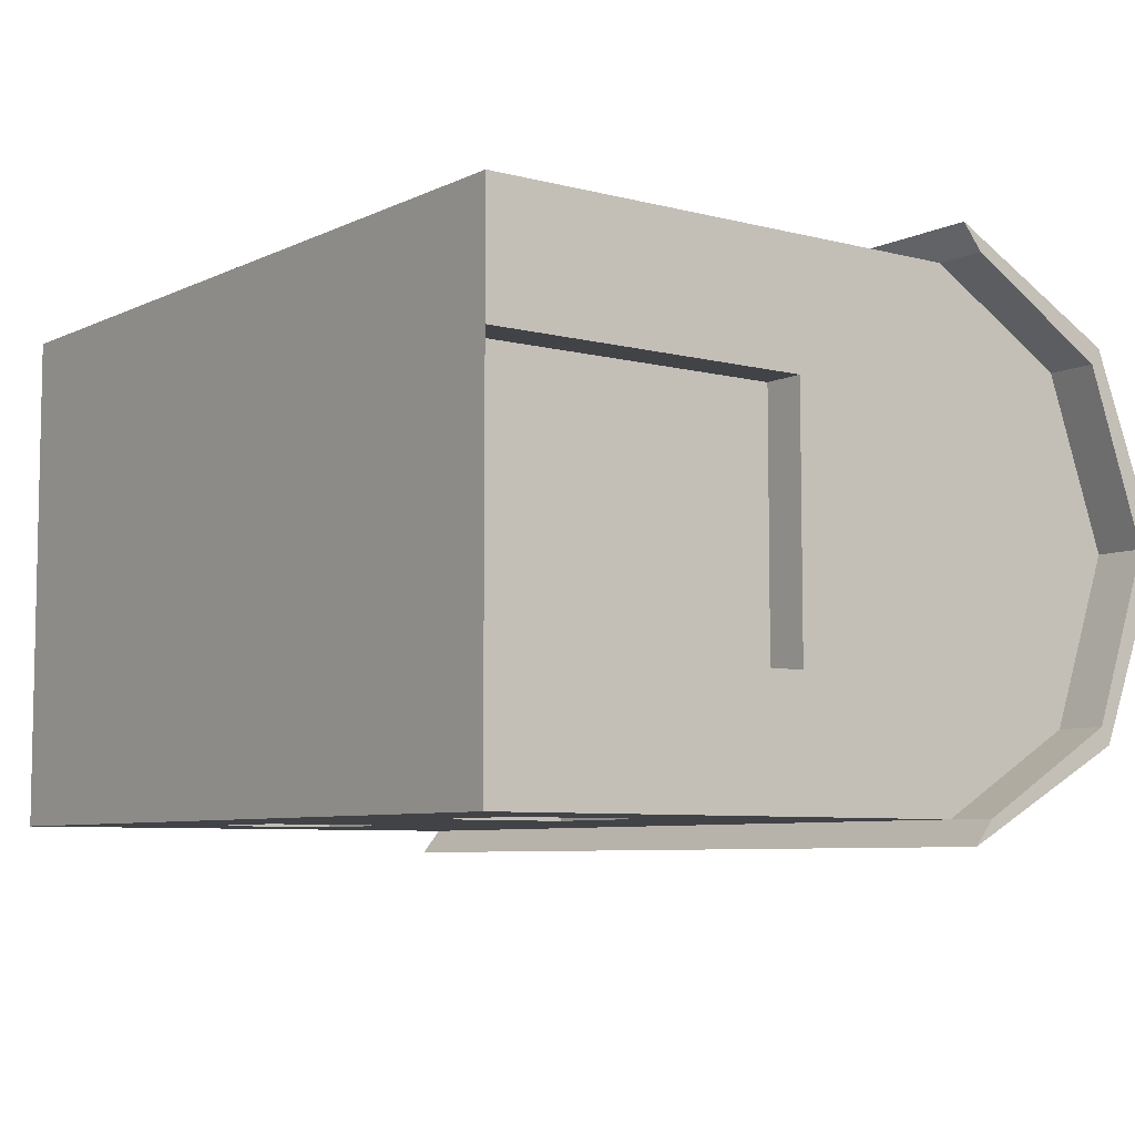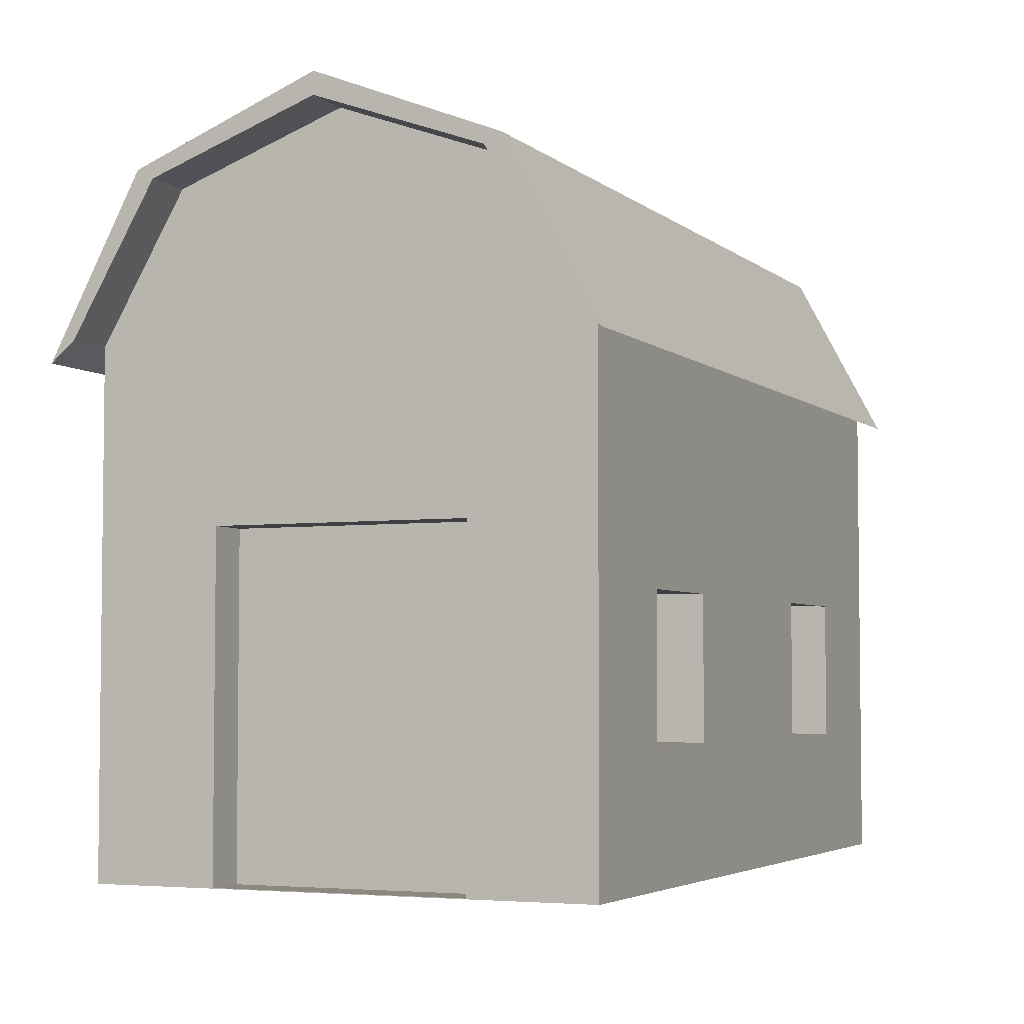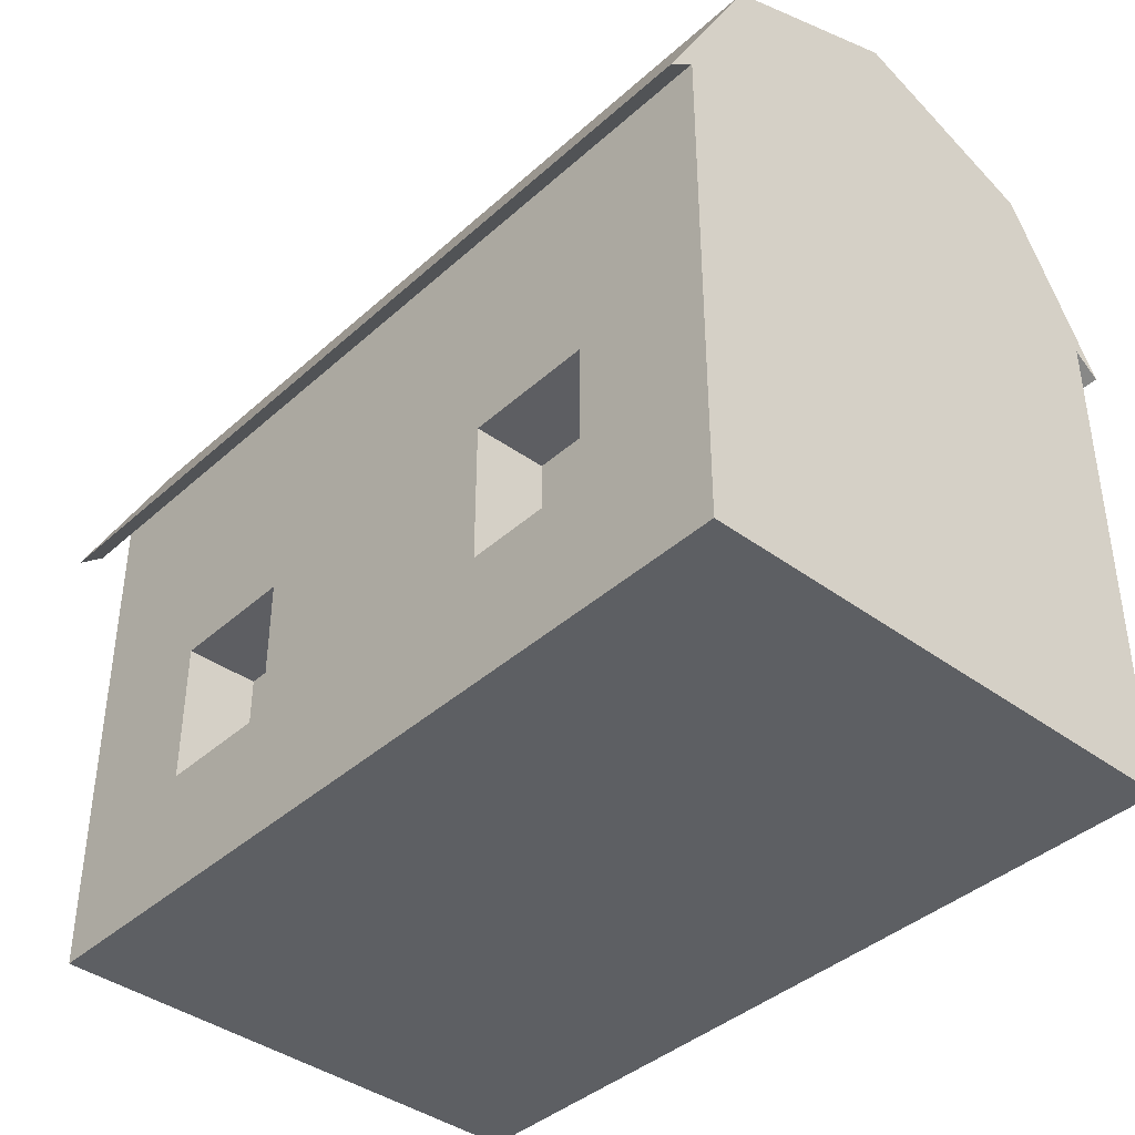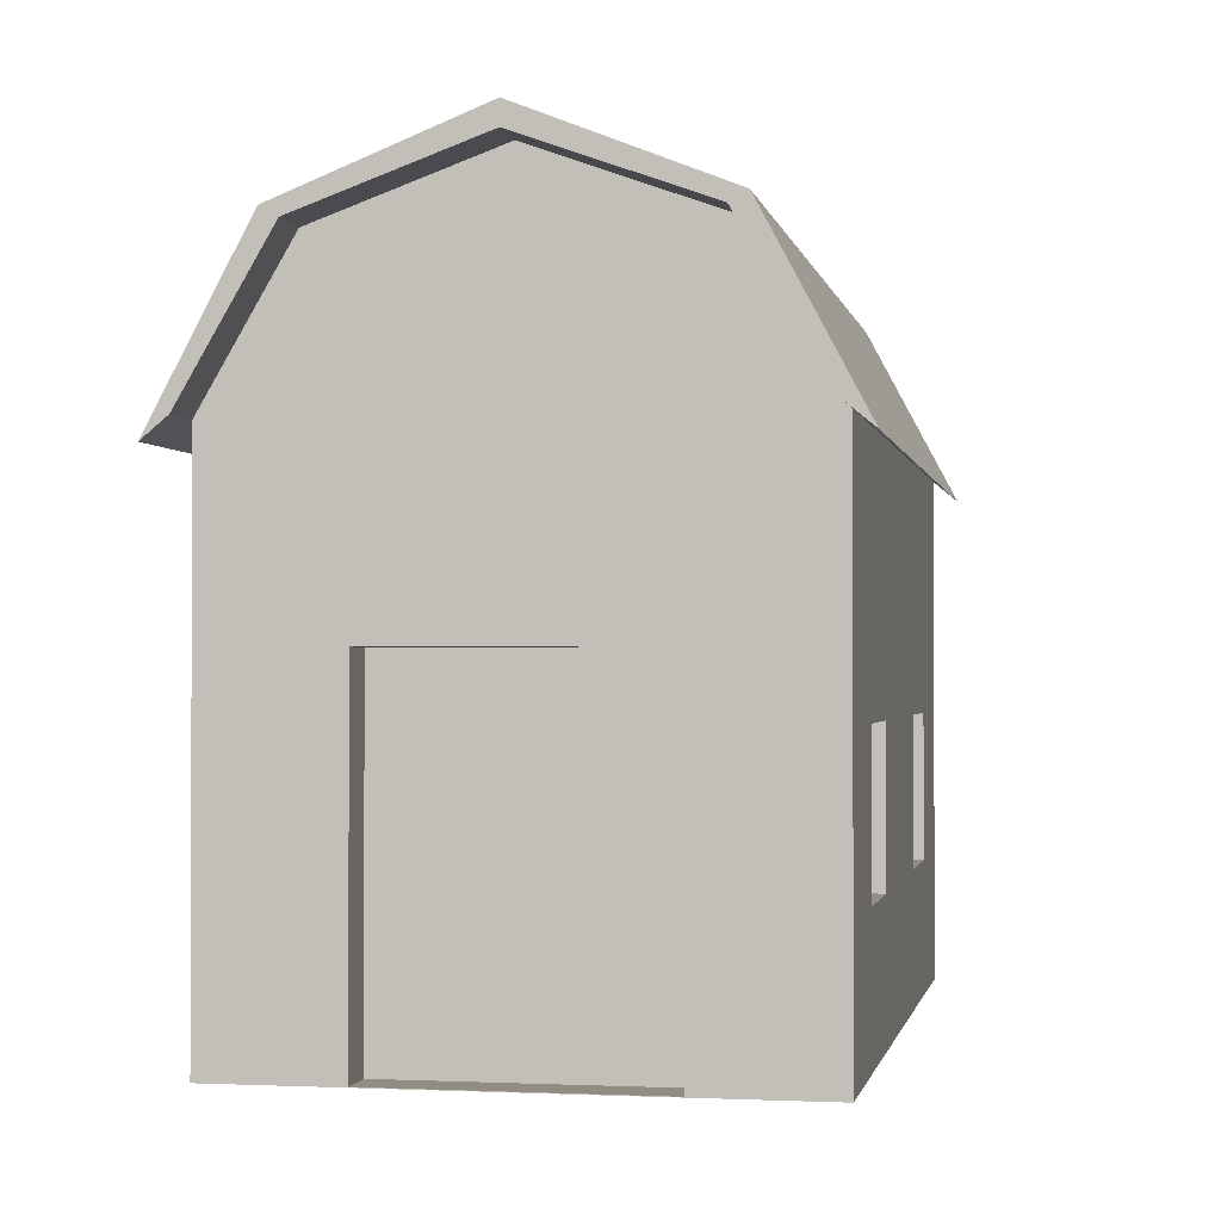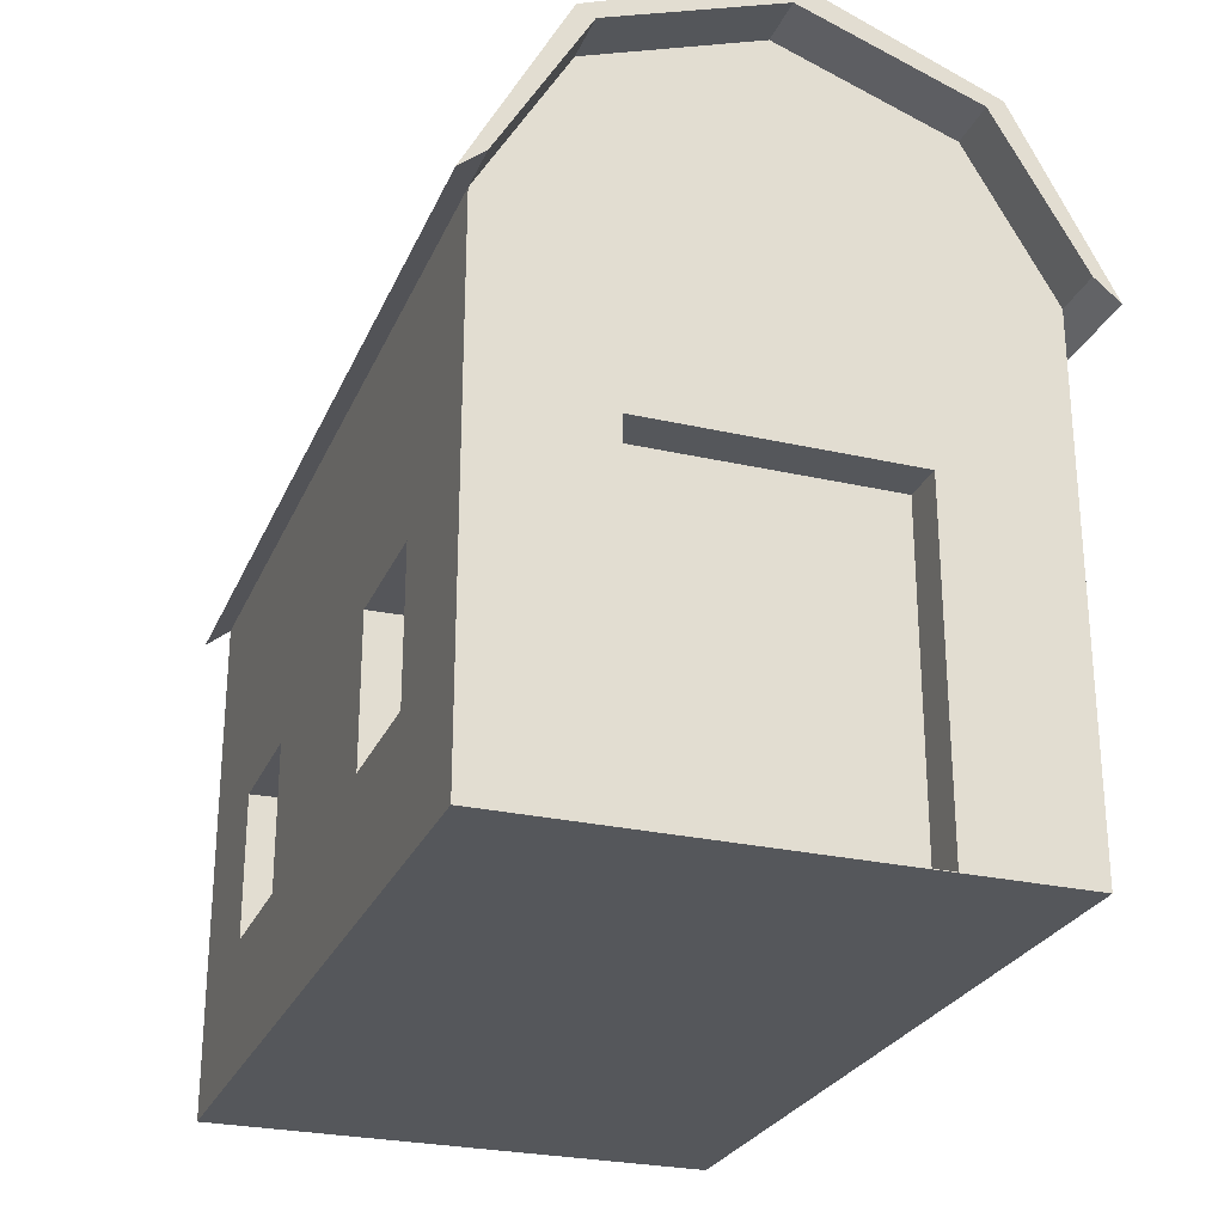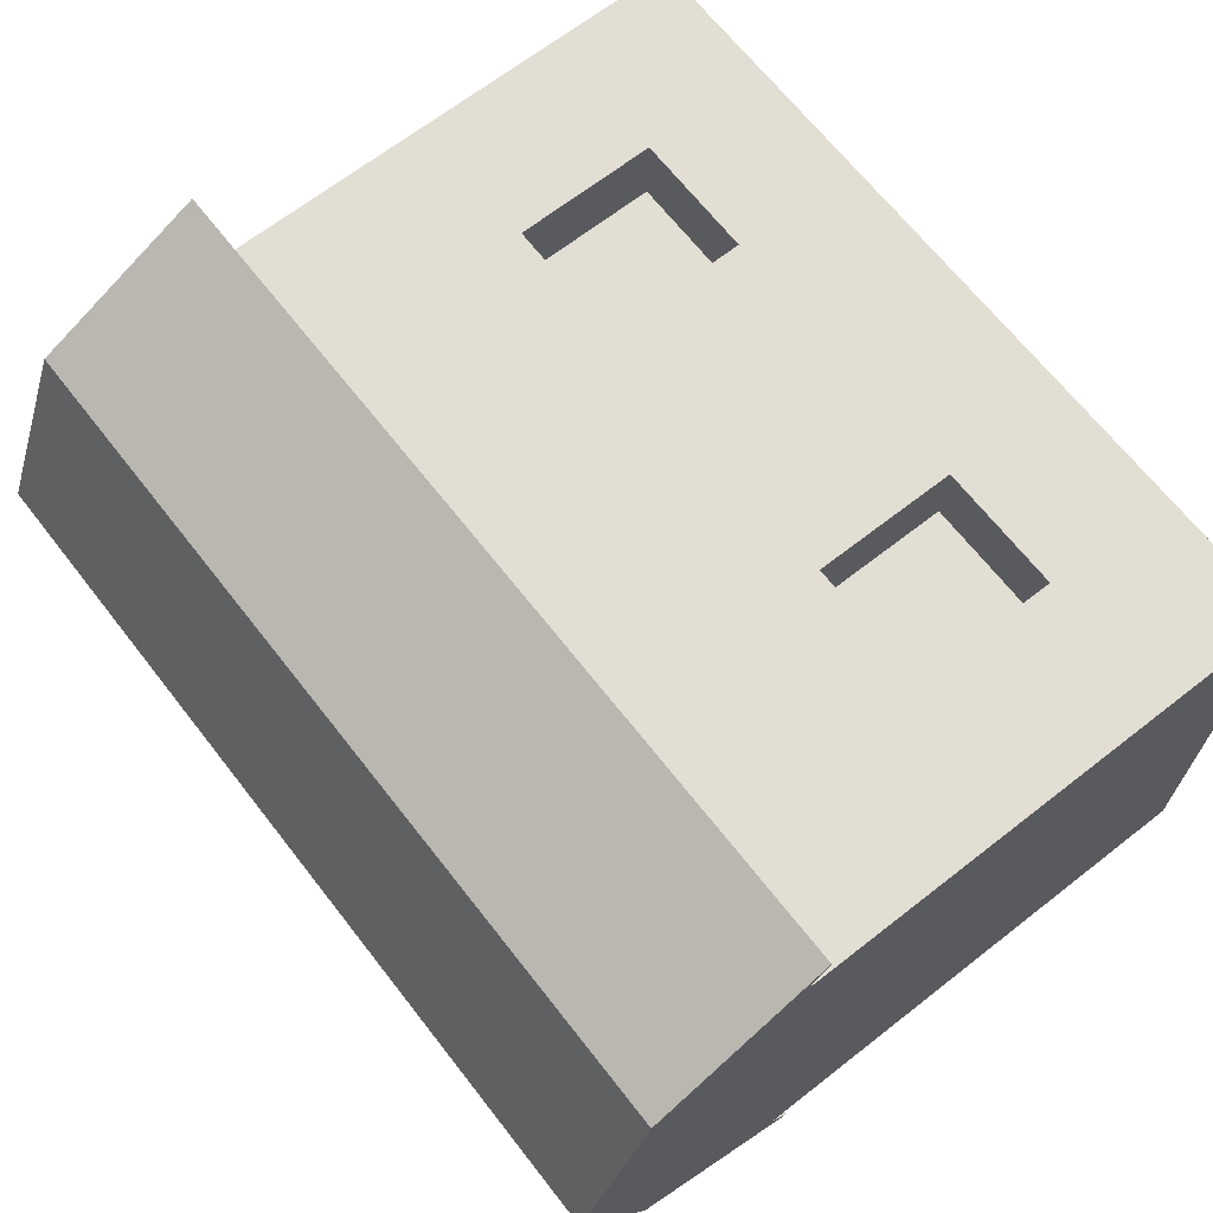
<metadata>
{"format":"obj","ext":"obj","renderer":"f3d","projection":"perspective","resolution":1024,"background":"white","views":[{"elev":-7.0,"azim":53.2,"up":"+Z"},{"elev":-4.2,"azim":114.2,"up":"+Y"},{"elev":-40.1,"azim":-132.3,"up":"+Y"},{"elev":-1.2,"azim":100.8,"up":"+Y"},{"elev":-26.4,"azim":70.3,"up":"+Y"},{"elev":67.3,"azim":-128.0,"up":"+Z"}]}
</metadata>
<code>
o Cube
v 0.5579 0.4588 -0.1753
v 0.5579 0.005183 -0.1753
v 0.5579 0.4588 0.1753
v 0.5579 0.005183 0.1753
v -0.5579 0.6966 -0.3462
v -0.5579 0.00433 -0.3462
v -0.5579 0.6966 0.3462
v -0.5579 0.00433 0.3462
v 0.5579 0.8953 0.2302
v -0.5579 0.8953 0.2302
v 0.5579 0.8953 -0.2302
v -0.5579 0.8953 -0.2302
v 0.5579 0.9784 0
v -0.5579 0.9784 0
v 0.5579 0.6687 0.3799
v -0.5579 0.6687 0.3799
v -0.5579 0.6687 -0.3799
v 0.5579 0.6687 -0.3799
v 0.5579 0.9083 0.2526
v -0.5579 0.9083 0.2526
v 0.5579 1.008 0
v -0.5579 1.008 0
v -0.5579 0.9083 -0.2526
v 0.5579 0.9083 -0.2526
v 0.6275 0.9784 0
v 0.6275 0.8953 0.2302
v 0.6275 0.8953 -0.2302
v 0.6275 0.6966 -0.3462
v 0.6275 0.6966 0.3462
v 0.6275 1.008 0
v 0.6275 0.9083 0.2526
v 0.6275 0.9083 -0.2526
v 0.6275 0.6687 -0.3799
v 0.6275 0.6687 0.3799
v 0 0.6966 0.3462
v 0 0.00433 0.3462
v 0 0.00433 -0.3462
v 0 0.6966 -0.3462
v -0.1927 0.1824 0.3462
v -0.1927 0.3775 0.3462
v -0.3653 0.3775 0.3462
v -0.3653 0.1824 0.3462
v 0.1927 0.1824 -0.3462
v 0.1927 0.3775 -0.3462
v 0.3653 0.3775 -0.3462
v 0.3653 0.1824 -0.3462
v 0.3653 0.1824 0.3462
v 0.3653 0.3775 0.3462
v 0.1927 0.3775 0.3462
v 0.1927 0.1824 0.3462
v -0.3653 0.1824 -0.3462
v -0.3653 0.3775 -0.3462
v -0.1927 0.3775 -0.3462
v -0.1927 0.1824 -0.3462
v -0.1927 0.3793 0.2473
v -0.1927 0.1842 0.2473
v -0.3653 0.1842 0.2473
v -0.3653 0.3793 0.2473
v 0.1927 0.3793 -0.2473
v 0.1927 0.1842 -0.2473
v 0.3653 0.1842 -0.2473
v 0.3653 0.3793 -0.2473
v 0.3653 0.3793 0.2473
v 0.3653 0.1842 0.2473
v 0.1927 0.1842 0.2473
v 0.1927 0.3793 0.2473
v -0.3653 0.3793 -0.2473
v -0.3653 0.1842 -0.2473
v -0.1927 0.1842 -0.2473
v -0.1927 0.3793 -0.2473
v 0.5579 0.6966 -0.3462
v 0.5579 0.00433 -0.3462
v 0.5579 0.6966 0.3462
v 0.5579 0.00433 0.3462
v 0.5001 0.4588 -0.1753
v 0.5001 0.005183 -0.1753
v 0.5001 0.4588 0.1753
v 0.5001 0.005183 0.1753
f 15 73 29 34
f 50 47 64 65
f 8 7 5 6
f 6 37 72 74 36 8
f 1 3 77 75
f 40 41 58 55
f 7 35 73 15 16
f 5 12 23 17
f 5 7 10 14 12
f 73 71 11 13 9
f 10 7 16 20
f 18 17 23 24
f 21 22 20 19
f 16 15 19 20
f 24 23 22 21
f 13 11 27 25
f 71 38 5 17 18
f 18 24 32 33
f 12 14 22 23
f 14 10 20 22
f 9 13 25 26
f 26 25 30 31
f 25 27 32 30
f 27 28 33 32
f 29 26 31 34
f 11 71 28 27
f 71 18 33 28
f 19 15 34 31
f 73 9 26 29
f 21 19 31 30
f 24 21 30 32
f 51 52 67 68
f 46 43 60 61
f 36 35 40 39
f 35 7 41 40
f 7 8 42 41
f 8 36 39 42
f 37 38 44 43
f 38 71 45 44
f 71 72 46 45
f 72 37 43 46
f 74 73 48 47
f 73 35 49 48
f 35 36 50 49
f 36 74 47 50
f 6 5 52 51
f 5 38 53 52
f 38 37 54 53
f 37 6 51 54
f 56 55 58 57
f 60 59 62 61
f 64 63 66 65
f 68 67 70 69
f 44 45 62 59
f 54 51 68 69
f 41 42 57 58
f 48 49 66 63
f 45 46 61 62
f 52 53 70 67
f 49 50 65 66
f 53 54 69 70
f 39 40 55 56
f 43 44 59 60
f 42 39 56 57
f 47 48 63 64
f 1 2 72 71
f 4 3 73 74
f 3 1 71 73
f 2 4 74 72
f 76 75 77 78
f 2 1 75 76
f 4 2 76 78
f 3 4 78 77

</code>
